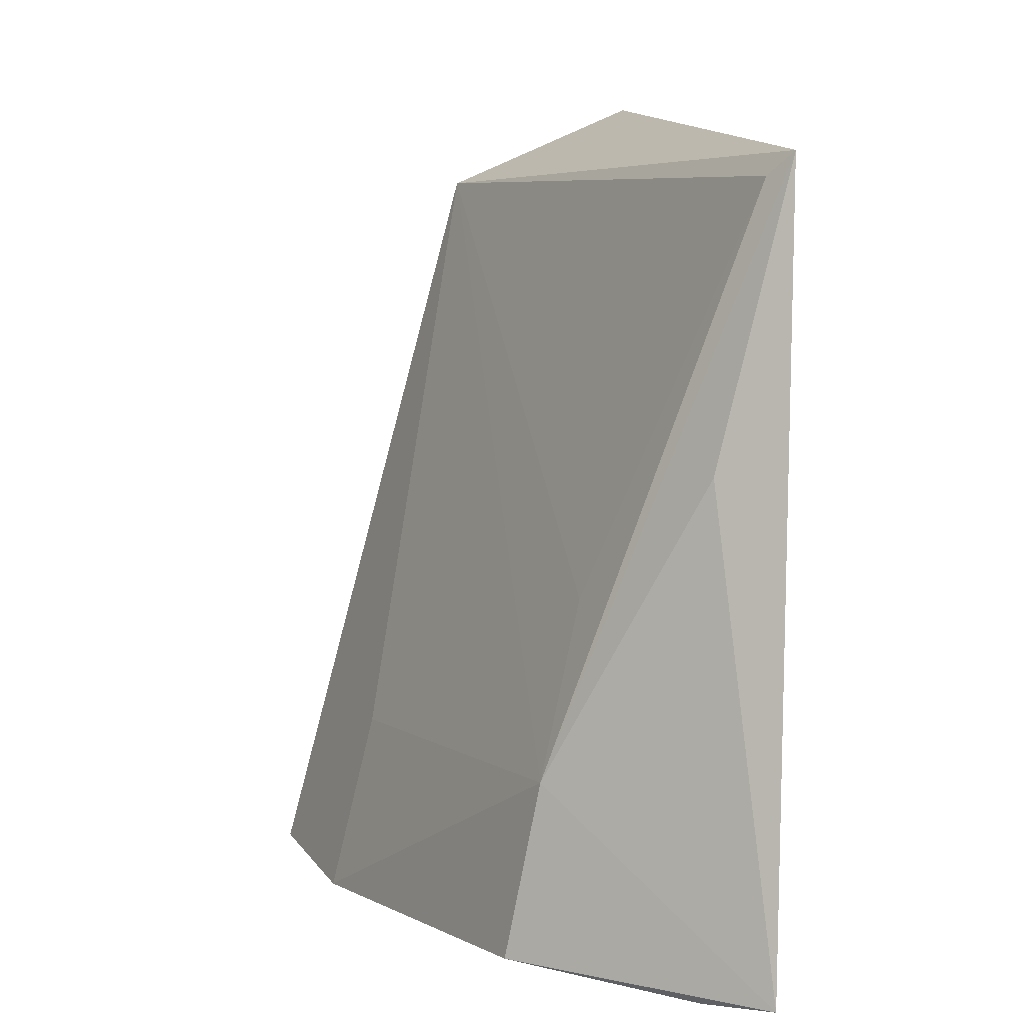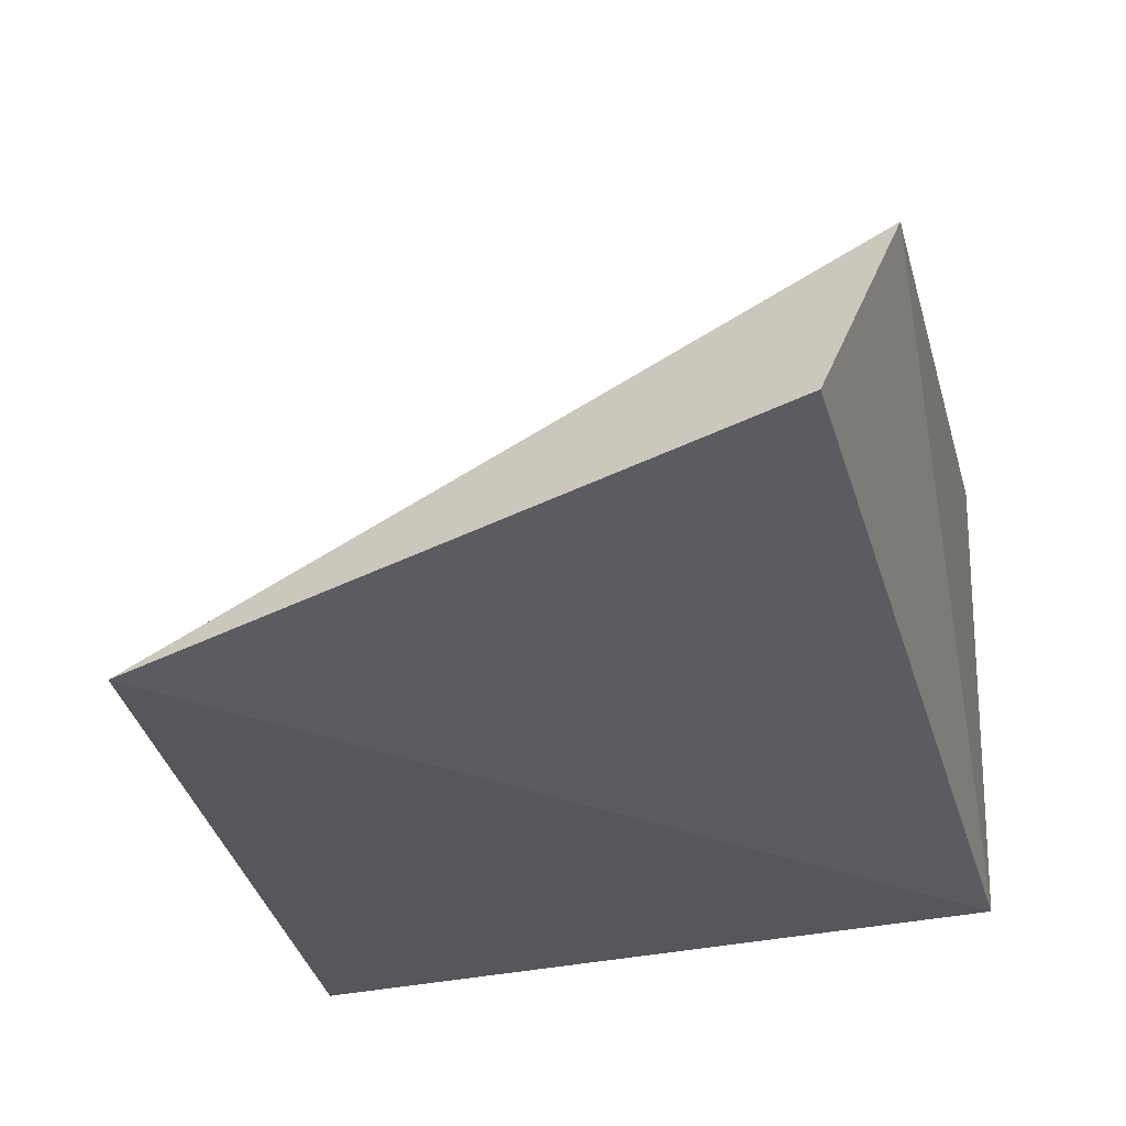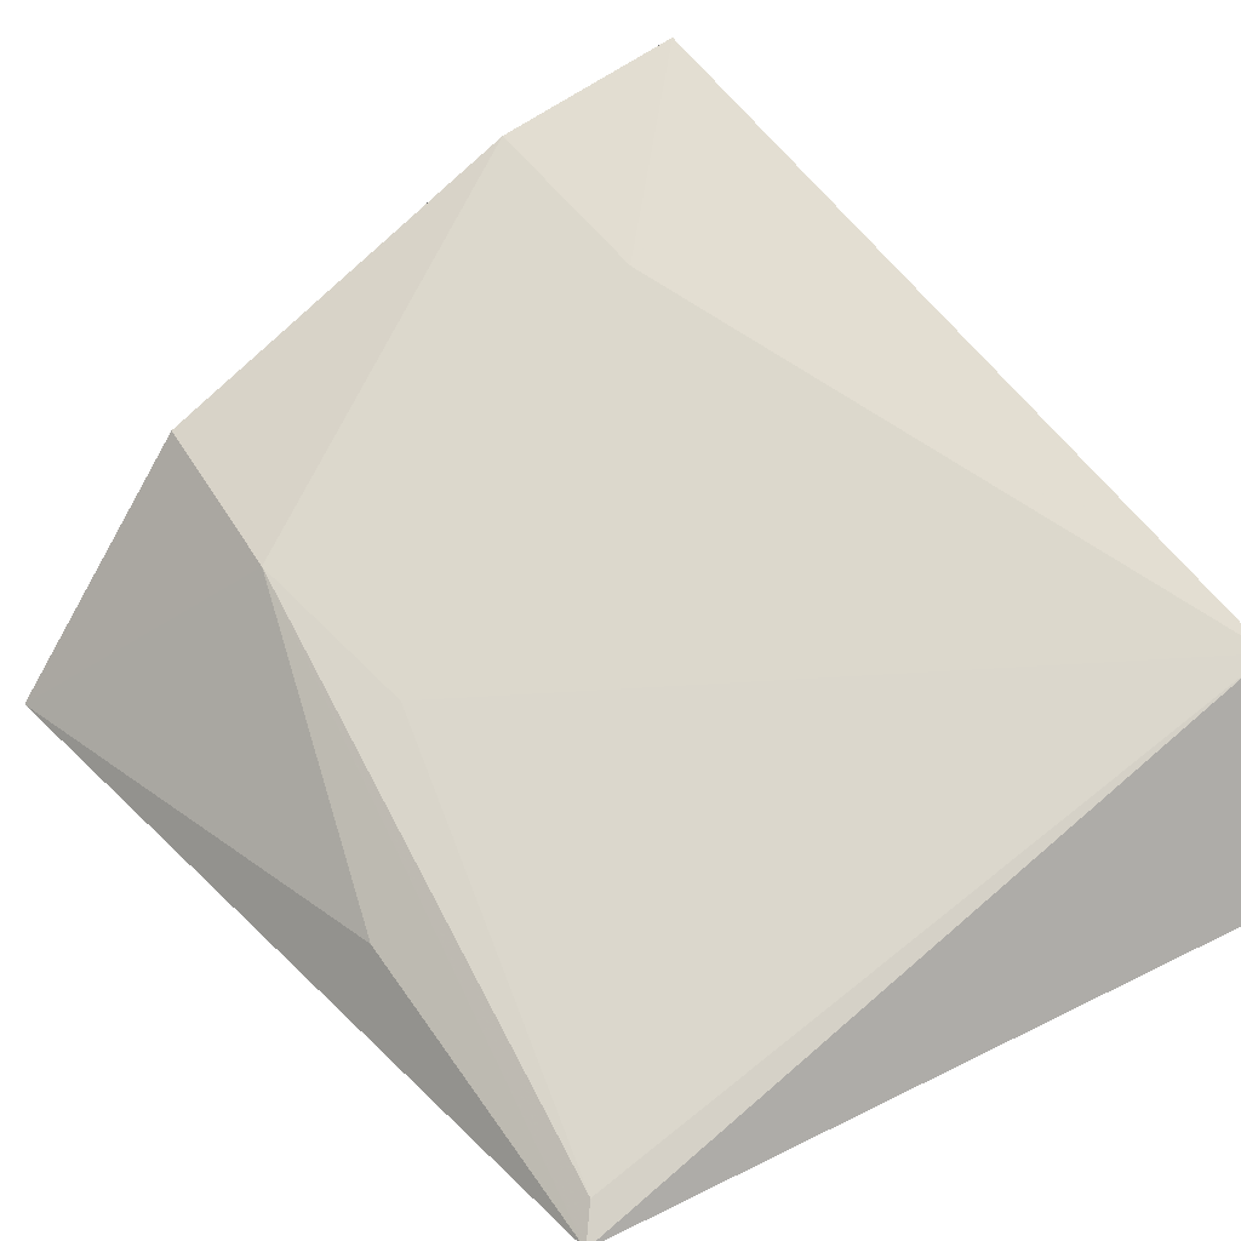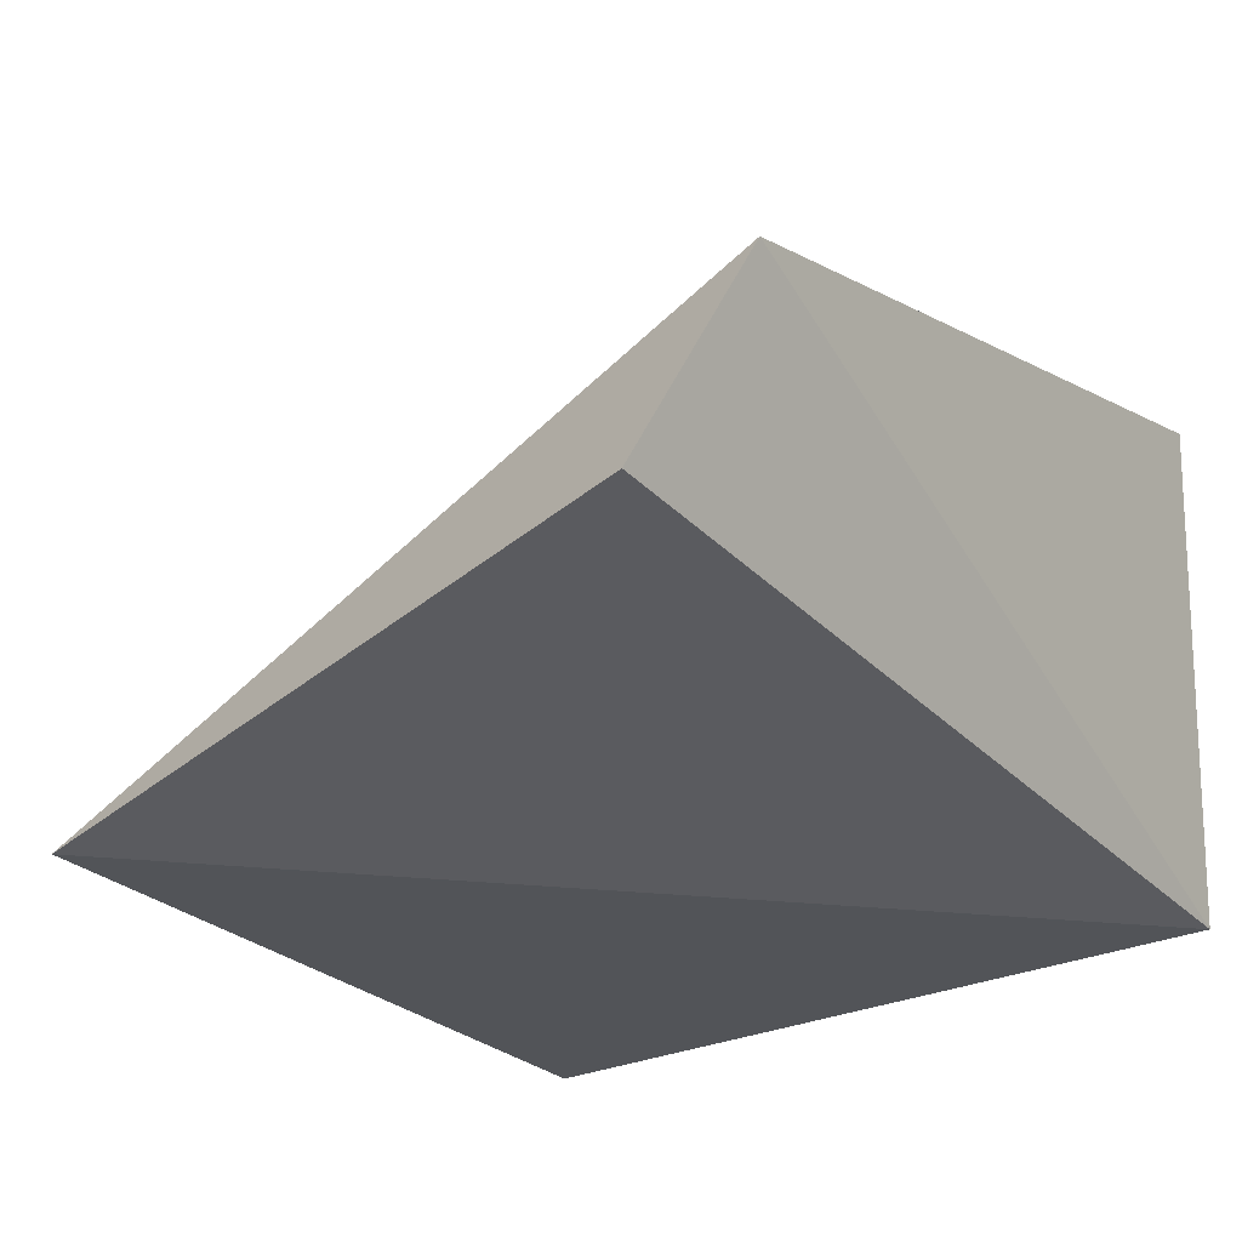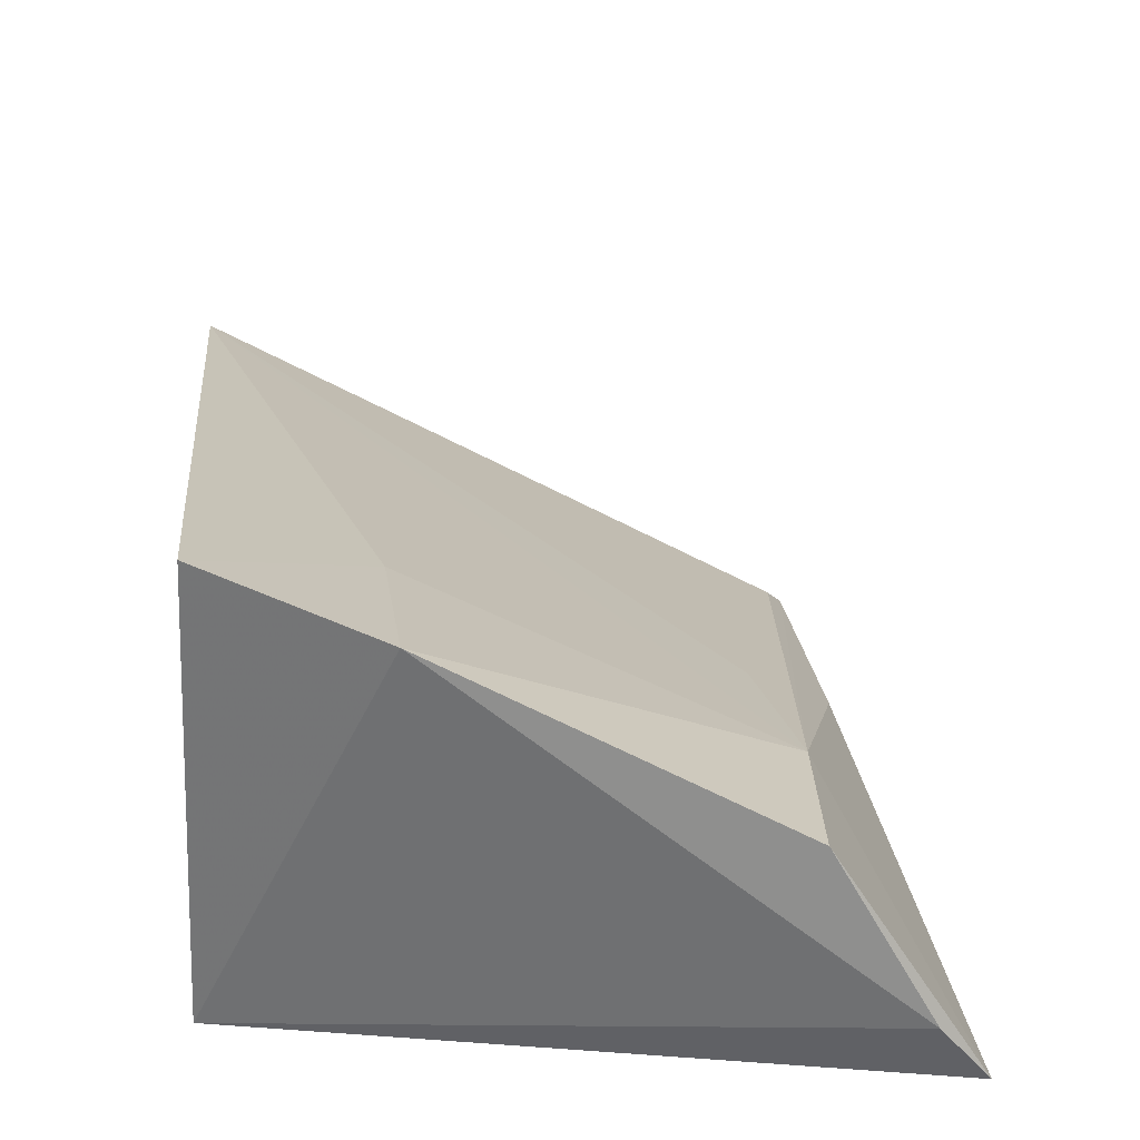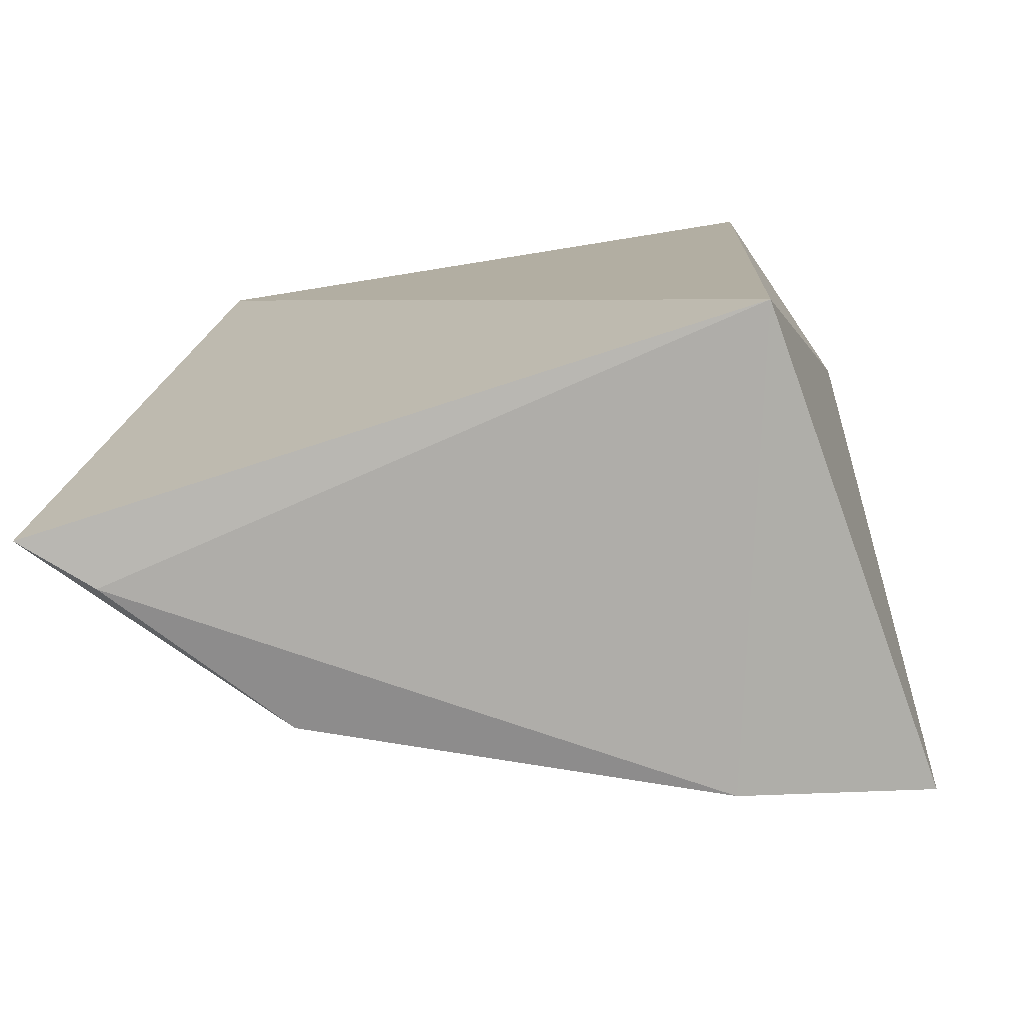
<metadata>
{"format":"obj","ext":"obj","renderer":"f3d","projection":"perspective","resolution":1024,"background":"white","views":[{"elev":6.3,"azim":87.8,"up":"+Y"},{"elev":-28.9,"azim":-162.9,"up":"+Z"},{"elev":38.9,"azim":148.6,"up":"+Z"},{"elev":-24.5,"azim":-143.3,"up":"+Z"},{"elev":-57.7,"azim":-4.1,"up":"+Y"},{"elev":-74.4,"azim":-161.0,"up":"+Y"}]}
</metadata>
<code>
v 0.001167 -0.06029 0.03945
v 0.02816 -0.06013 0.02071
v 0.02255 -0.03048 0.02059
v 0.0006421 -0.02679 0.02399
v 0.001485 -0.05998 0.02117
v -0.001433 -0.03004 0.03153
v 0.02151 -0.0601 0.03013
v 0.007791 -0.06085 0.0372
v 0.02326 -0.02958 0.01962
v 0.02602 -0.06048 0.02313
v 0.006959 -0.05368 0.03546
v 0.02403 -0.04143 0.02259
v 0.02152 -0.05325 0.02877
v 0.02003 -0.04644 0.02721
f 6 5 1
f 6 4 5
f 8 1 5
f 9 2 5
f 9 5 4
f 9 6 3
f 9 4 6
f 10 8 5
f 10 5 2
f 10 2 7
f 10 7 8
f 11 6 1
f 11 1 8
f 12 2 9
f 13 6 11
f 13 7 2
f 13 2 12
f 13 12 9
f 13 9 3
f 13 11 8
f 13 8 7
f 14 13 3
f 14 3 6
f 14 6 13

</code>
